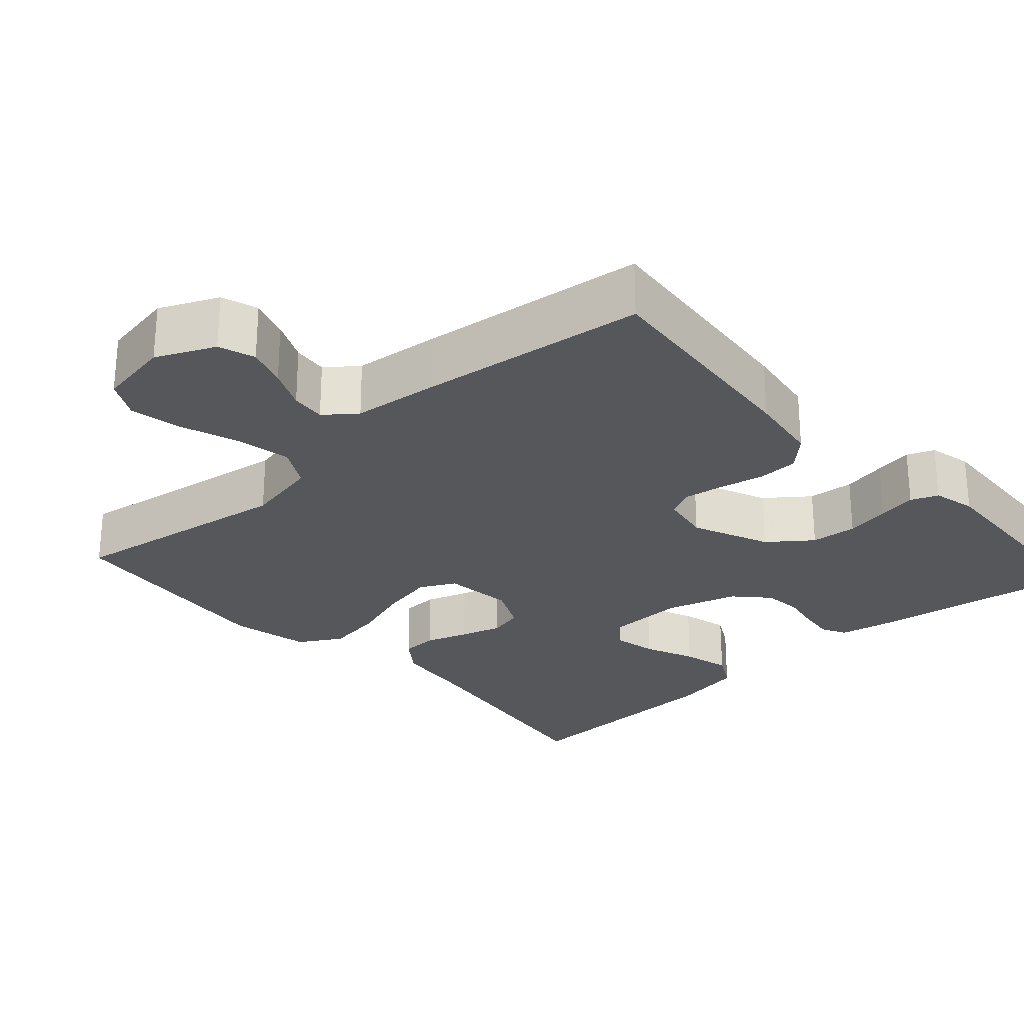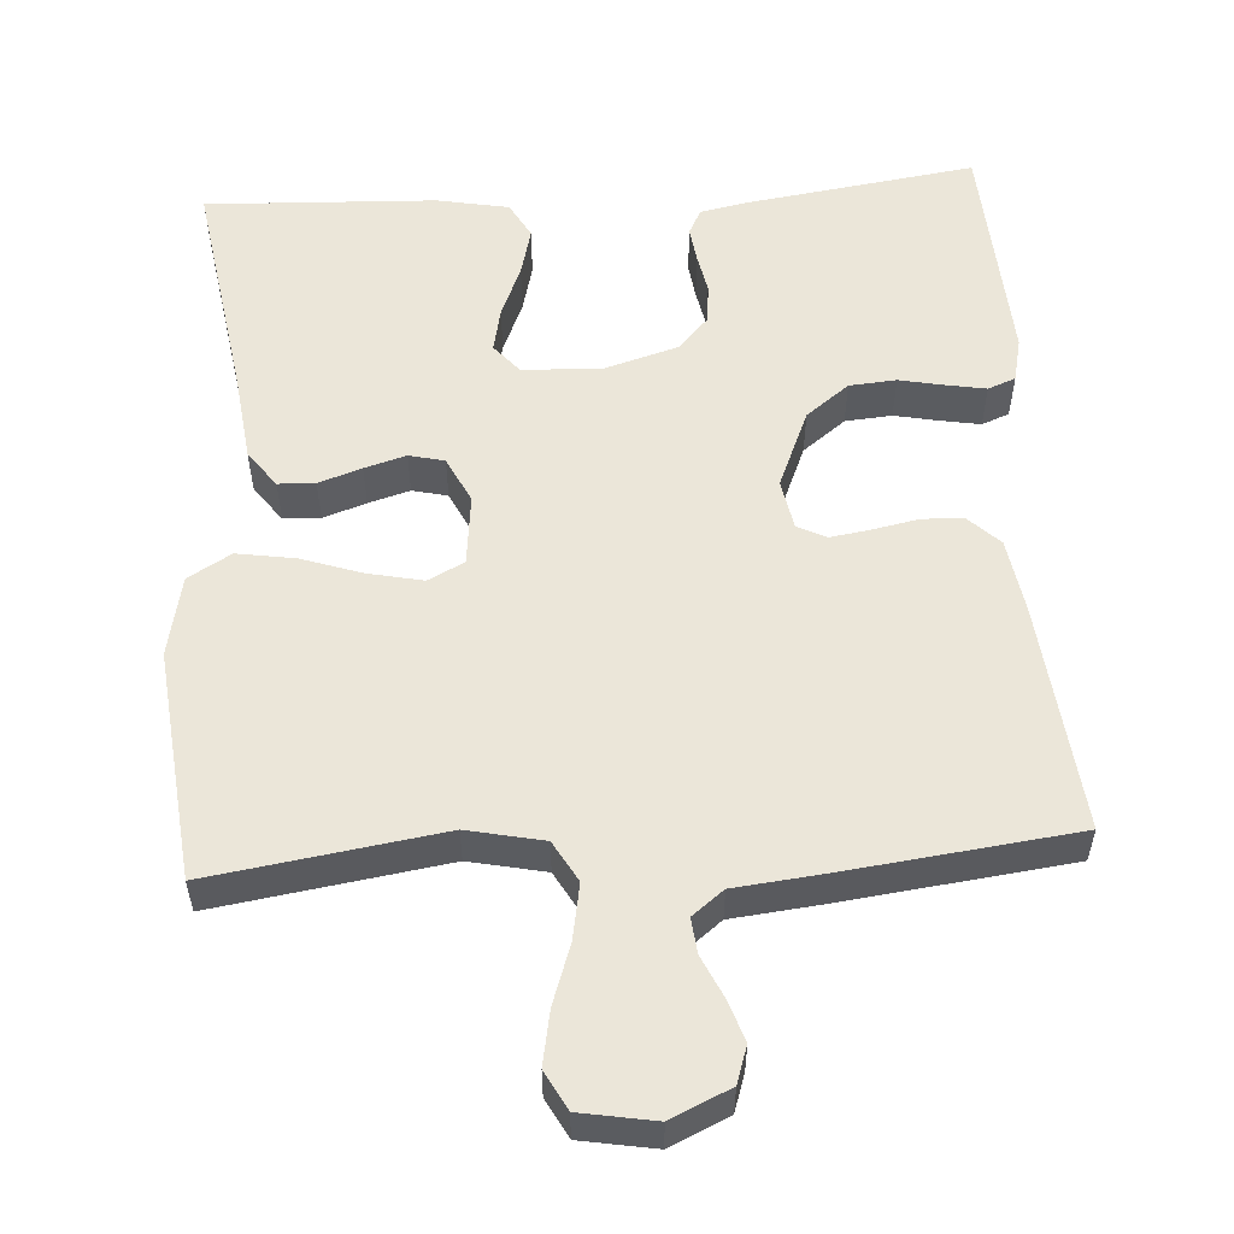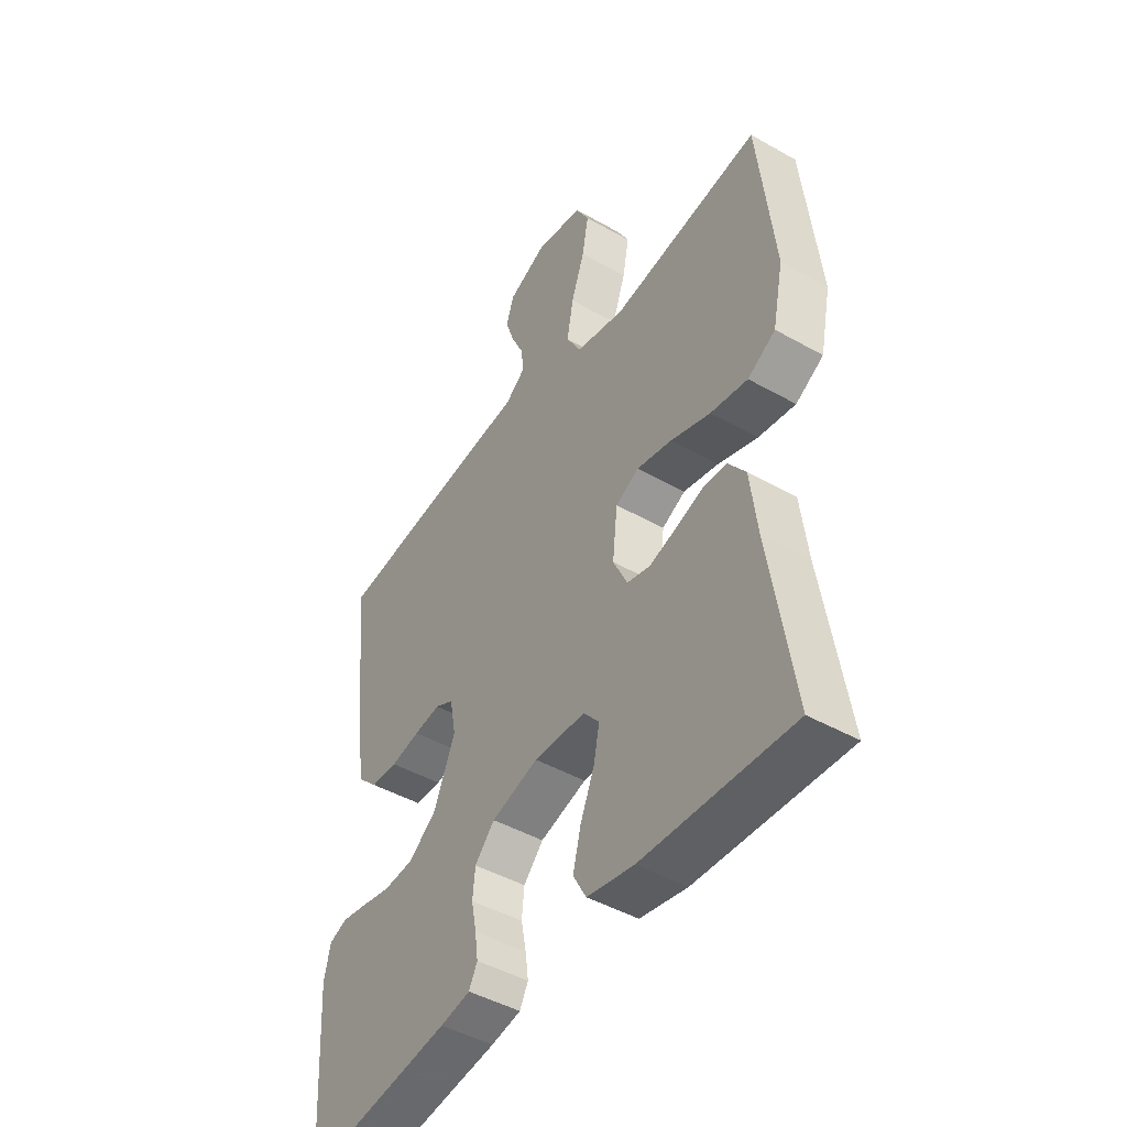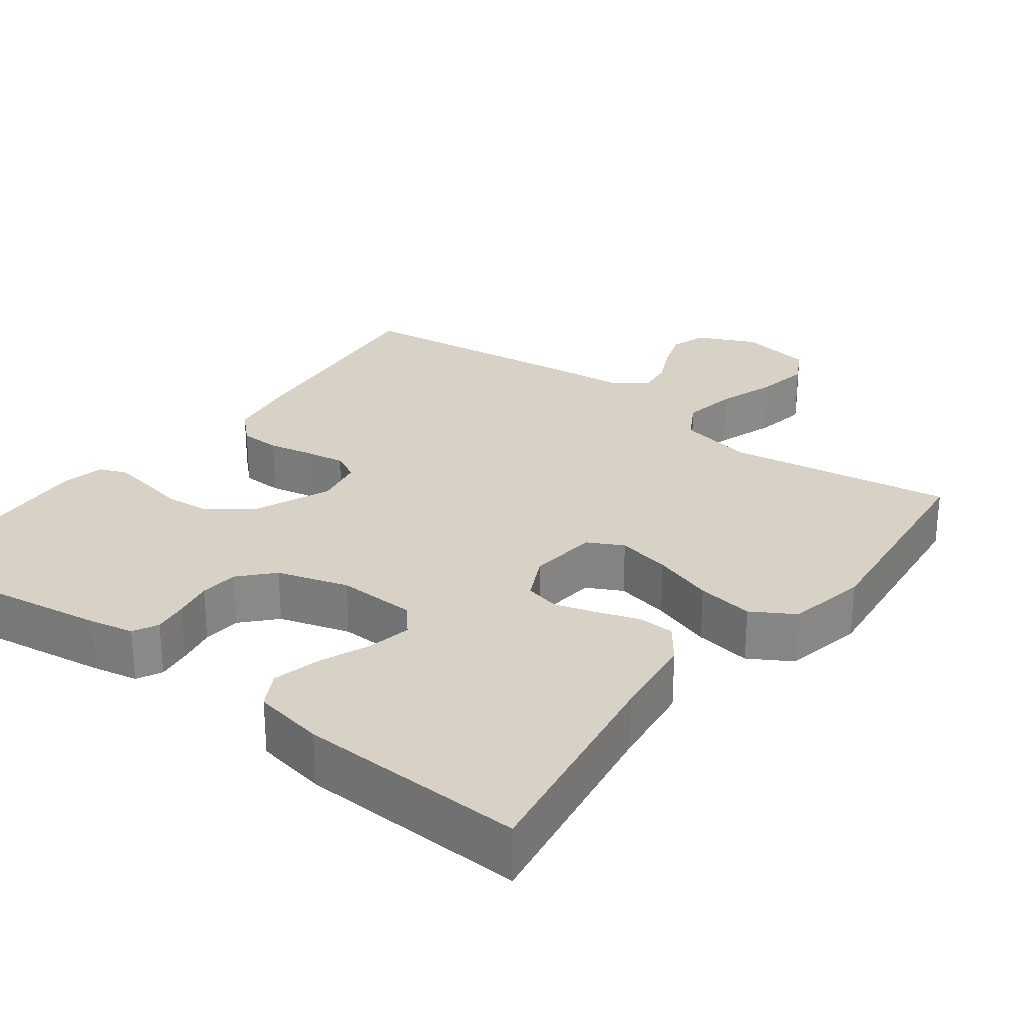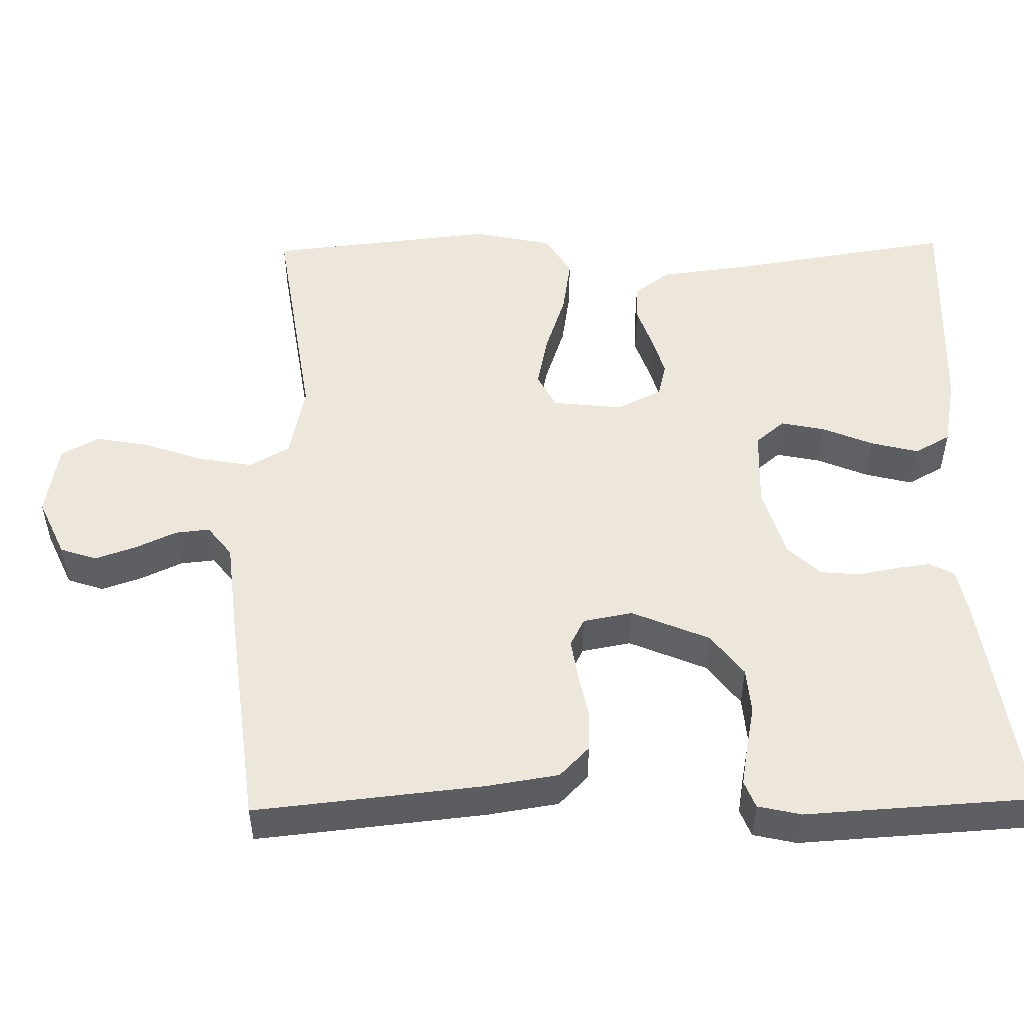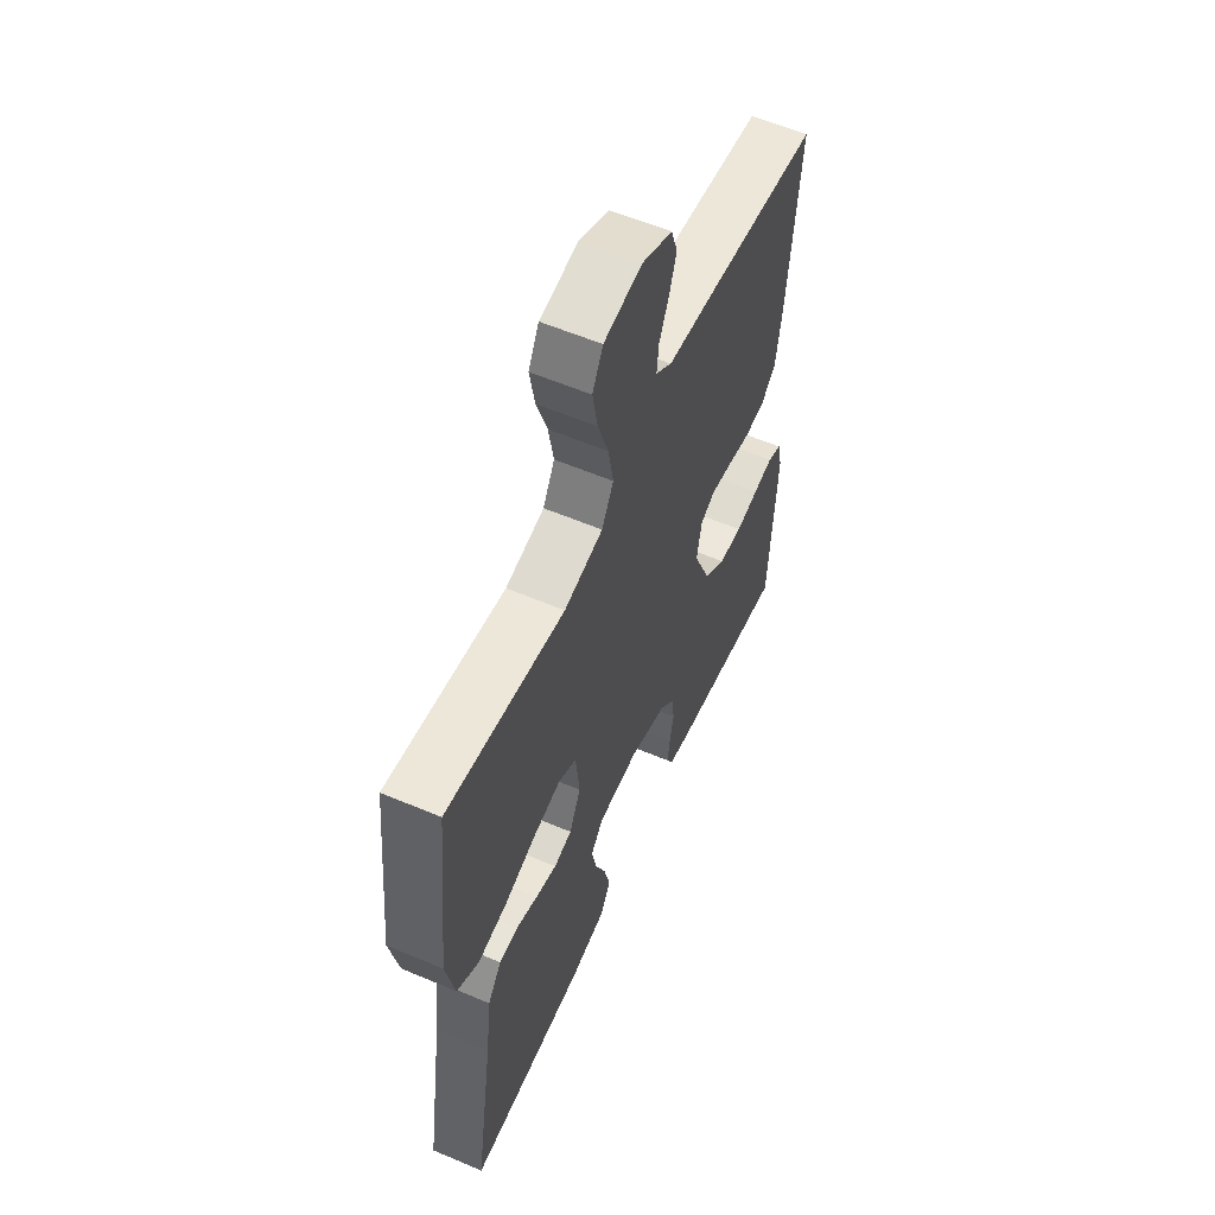
<metadata>
{"format":"obj","ext":"obj","renderer":"f3d","projection":"perspective","resolution":1024,"background":"white","views":[{"elev":-26.5,"azim":42.2,"up":"+Y"},{"elev":55.4,"azim":-3.7,"up":"+Y"},{"elev":-45.7,"azim":-123.1,"up":"+Z"},{"elev":27.3,"azim":-143.2,"up":"+Y"},{"elev":51.2,"azim":89.0,"up":"+Y"},{"elev":57.8,"azim":-66.2,"up":"+Z"}]}
</metadata>
<code>
v -0.5 0.07 0.5
v -0.2 0.07 0.455
v -0.101 0.07 0.476
v -0.071 0.07 0.529
v -0.084 0.07 0.601
v -0.111 0.07 0.679
v -0.124 0.07 0.749
v -0.097 0.07 0.799
v 0 0.07 0.816
v 0.077 0.07 0.781
v 0.093 0.07 0.733
v 0.075 0.07 0.68
v 0.05 0.07 0.626
v 0.045 0.07 0.58
v 0.086 0.07 0.548
v 0.2 0.07 0.536
v 0.5 0.07 0.5
v 0.469 0.07 0.2
v 0.454 0.07 0.105
v 0.414 0.07 0.066
v 0.36 0.07 0.064
v 0.301 0.07 0.076
v 0.248 0.07 0.084
v 0.211 0.07 0.065
v 0.199 0.07 0
v 0.242 0.07 -0.102
v 0.298 0.07 -0.145
v 0.359 0.07 -0.15
v 0.418 0.07 -0.138
v 0.469 0.07 -0.129
v 0.505 0.07 -0.143
v 0.518 0.07 -0.2
v 0.5 0.07 -0.5
v 0.2 0.07 -0.457
v 0.14 0.07 -0.445
v 0.123 0.07 -0.412
v 0.129 0.07 -0.366
v 0.139 0.07 -0.314
v 0.134 0.07 -0.263
v 0.094 0.07 -0.22
v 0 0.07 -0.192
v -0.104 0.07 -0.196
v -0.136 0.07 -0.234
v -0.124 0.07 -0.292
v -0.096 0.07 -0.359
v -0.08 0.07 -0.422
v -0.106 0.07 -0.469
v -0.2 0.07 -0.487
v -0.5 0.07 -0.5
v -0.453 0.07 -0.2
v -0.439 0.07 -0.085
v -0.404 0.07 -0.038
v -0.356 0.07 -0.036
v -0.3 0.07 -0.055
v -0.246 0.07 -0.071
v -0.2 0.07 -0.06
v -0.171 0.07 0
v -0.181 0.07 0.092
v -0.228 0.07 0.116
v -0.299 0.07 0.101
v -0.379 0.07 0.074
v -0.454 0.07 0.062
v -0.51 0.07 0.095
v -0.532 0.07 0.2
v -0.5 0 0.5
v -0.2 0 0.455
v -0.101 0 0.476
v -0.071 0 0.529
v -0.084 0 0.601
v -0.111 0 0.679
v -0.124 0 0.749
v -0.097 0 0.799
v 0 0 0.816
v 0.077 0 0.781
v 0.093 0 0.733
v 0.075 0 0.68
v 0.05 0 0.626
v 0.045 0 0.58
v 0.086 0 0.548
v 0.2 0 0.536
v 0.5 0 0.5
v 0.469 0 0.2
v 0.454 0 0.105
v 0.414 0 0.066
v 0.36 0 0.064
v 0.301 0 0.076
v 0.248 0 0.084
v 0.211 0 0.065
v 0.199 0 0
v 0.242 0 -0.102
v 0.298 0 -0.145
v 0.359 0 -0.15
v 0.418 0 -0.138
v 0.469 0 -0.129
v 0.505 0 -0.143
v 0.518 0 -0.2
v 0.5 0 -0.5
v 0.2 0 -0.457
v 0.14 0 -0.445
v 0.123 0 -0.412
v 0.129 0 -0.366
v 0.139 0 -0.314
v 0.134 0 -0.263
v 0.094 0 -0.22
v 0 0 -0.192
v -0.104 0 -0.196
v -0.136 0 -0.234
v -0.124 0 -0.292
v -0.096 0 -0.359
v -0.08 0 -0.422
v -0.106 0 -0.469
v -0.2 0 -0.487
v -0.5 0 -0.5
v -0.453 0 -0.2
v -0.439 0 -0.085
v -0.404 0 -0.038
v -0.356 0 -0.036
v -0.3 0 -0.055
v -0.246 0 -0.071
v -0.2 0 -0.06
v -0.171 0 0
v -0.181 0 0.092
v -0.228 0 0.116
v -0.299 0 0.101
v -0.379 0 0.074
v -0.454 0 0.062
v -0.51 0 0.095
v -0.532 0 0.2
f 63 64 1 2
f 60 61 62 63
f 59 60 63 2
f 58 59 2 3
f 57 58 3 4
f 51 52 53 54
f 50 51 54 55
f 49 50 55 56
f 47 48 49 56
f 44 45 46 47
f 43 44 47 56
f 35 36 37 38
f 33 34 35 38
f 33 38 39
f 32 33 39 40
f 28 29 30 31
f 28 31 32 40
f 19 20 21 22
f 19 22 23
f 18 19 23
f 15 16 17 18
f 14 15 18 23
f 10 11 12 13
f 8 9 10 13
f 8 13 14
f 5 6 7 8
f 4 5 8 14
f 57 4 14 23
f 42 43 56 57
f 41 42 57
f 27 28 40 41
f 26 27 41 57
f 25 26 57
f 24 25 57
f 23 24 57
f 66 65 128 127
f 127 126 125 124
f 66 127 124 123
f 67 66 123 122
f 68 67 122 121
f 118 117 116 115
f 119 118 115 114
f 120 119 114 113
f 120 113 112 111
f 111 110 109 108
f 120 111 108 107
f 102 101 100 99
f 102 99 98 97
f 103 102 97
f 104 103 97 96
f 95 94 93 92
f 104 96 95 92
f 86 85 84 83
f 87 86 83
f 87 83 82
f 82 81 80 79
f 87 82 79 78
f 77 76 75 74
f 77 74 73 72
f 78 77 72
f 72 71 70 69
f 78 72 69 68
f 87 78 68 121
f 121 120 107 106
f 121 106 105
f 105 104 92 91
f 121 105 91 90
f 121 90 89
f 121 89 88
f 121 88 87
f 1 65 66 2
f 2 66 67 3
f 3 67 68 4
f 4 68 69 5
f 5 69 70 6
f 6 70 71 7
f 7 71 72 8
f 8 72 73 9
f 9 73 74 10
f 10 74 75 11
f 11 75 76 12
f 12 76 77 13
f 13 77 78 14
f 14 78 79 15
f 15 79 80 16
f 16 80 81 17
f 17 81 82 18
f 18 82 83 19
f 19 83 84 20
f 20 84 85 21
f 21 85 86 22
f 22 86 87 23
f 23 87 88 24
f 24 88 89 25
f 25 89 90 26
f 26 90 91 27
f 27 91 92 28
f 28 92 93 29
f 29 93 94 30
f 30 94 95 31
f 31 95 96 32
f 32 96 97 33
f 33 97 98 34
f 34 98 99 35
f 35 99 100 36
f 36 100 101 37
f 37 101 102 38
f 38 102 103 39
f 39 103 104 40
f 40 104 105 41
f 41 105 106 42
f 42 106 107 43
f 43 107 108 44
f 44 108 109 45
f 45 109 110 46
f 46 110 111 47
f 47 111 112 48
f 48 112 113 49
f 49 113 114 50
f 50 114 115 51
f 51 115 116 52
f 52 116 117 53
f 53 117 118 54
f 54 118 119 55
f 55 119 120 56
f 56 120 121 57
f 57 121 122 58
f 58 122 123 59
f 59 123 124 60
f 60 124 125 61
f 61 125 126 62
f 62 126 127 63
f 63 127 128 64
f 64 128 65 1

</code>
